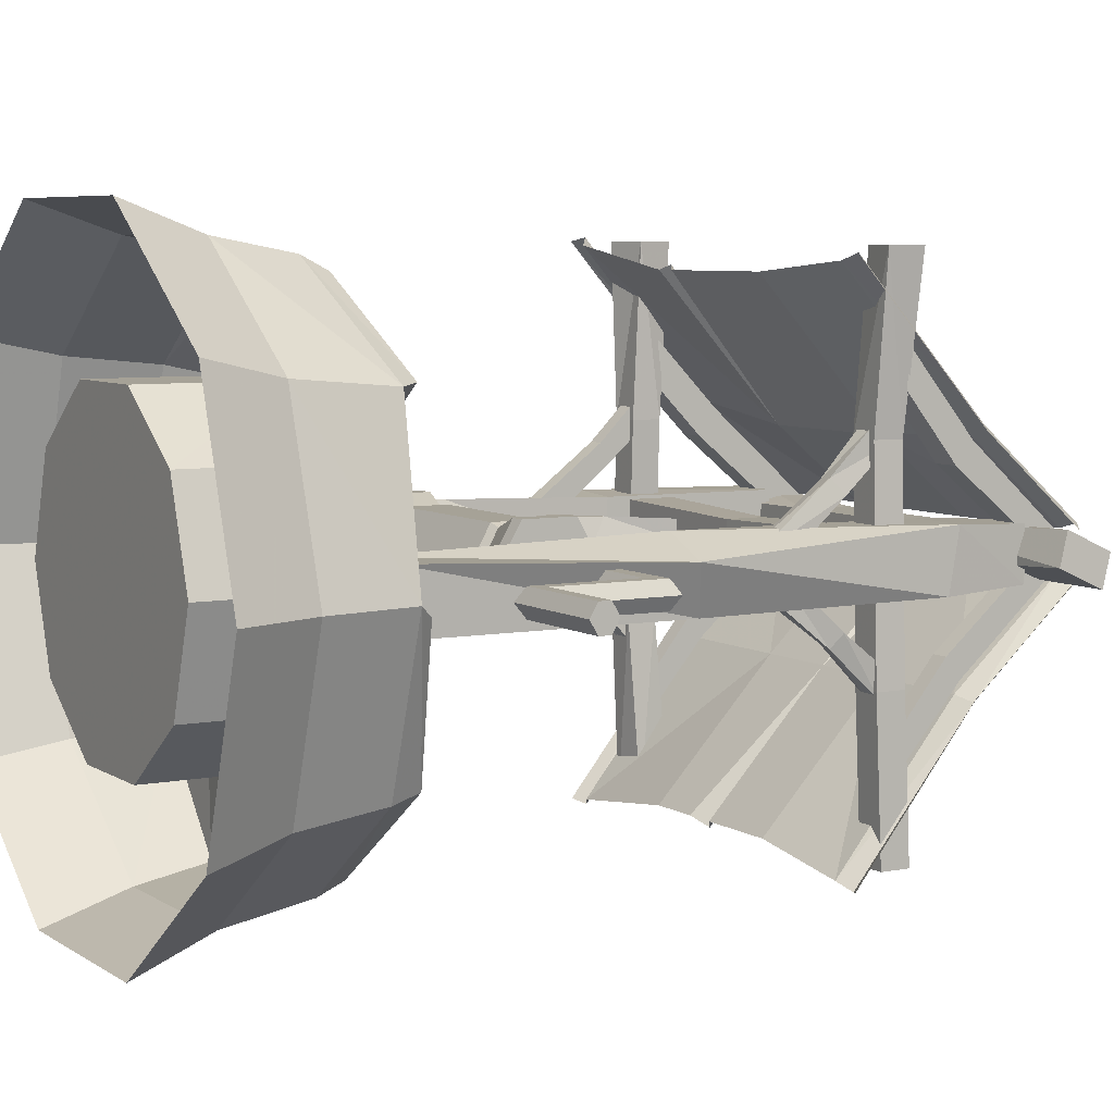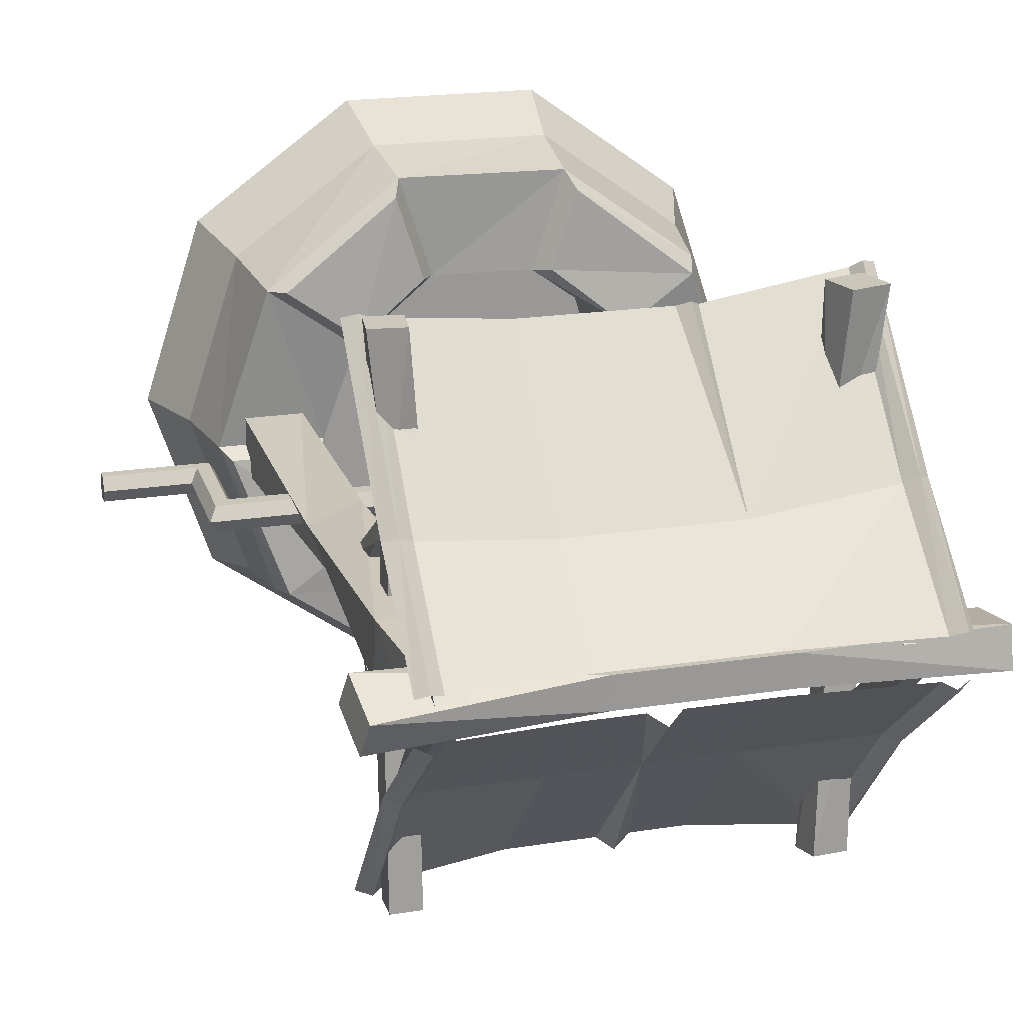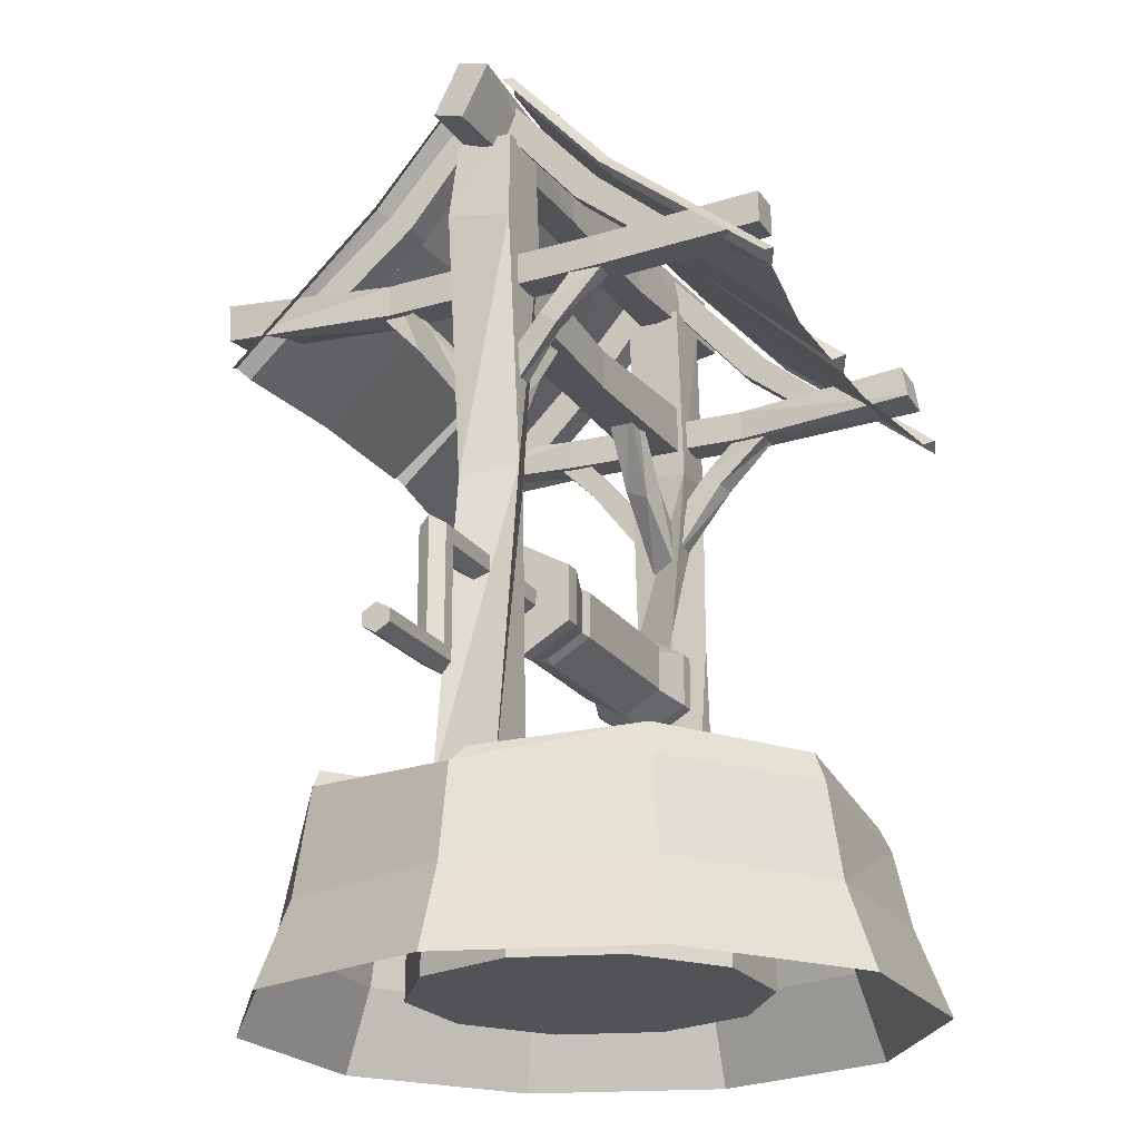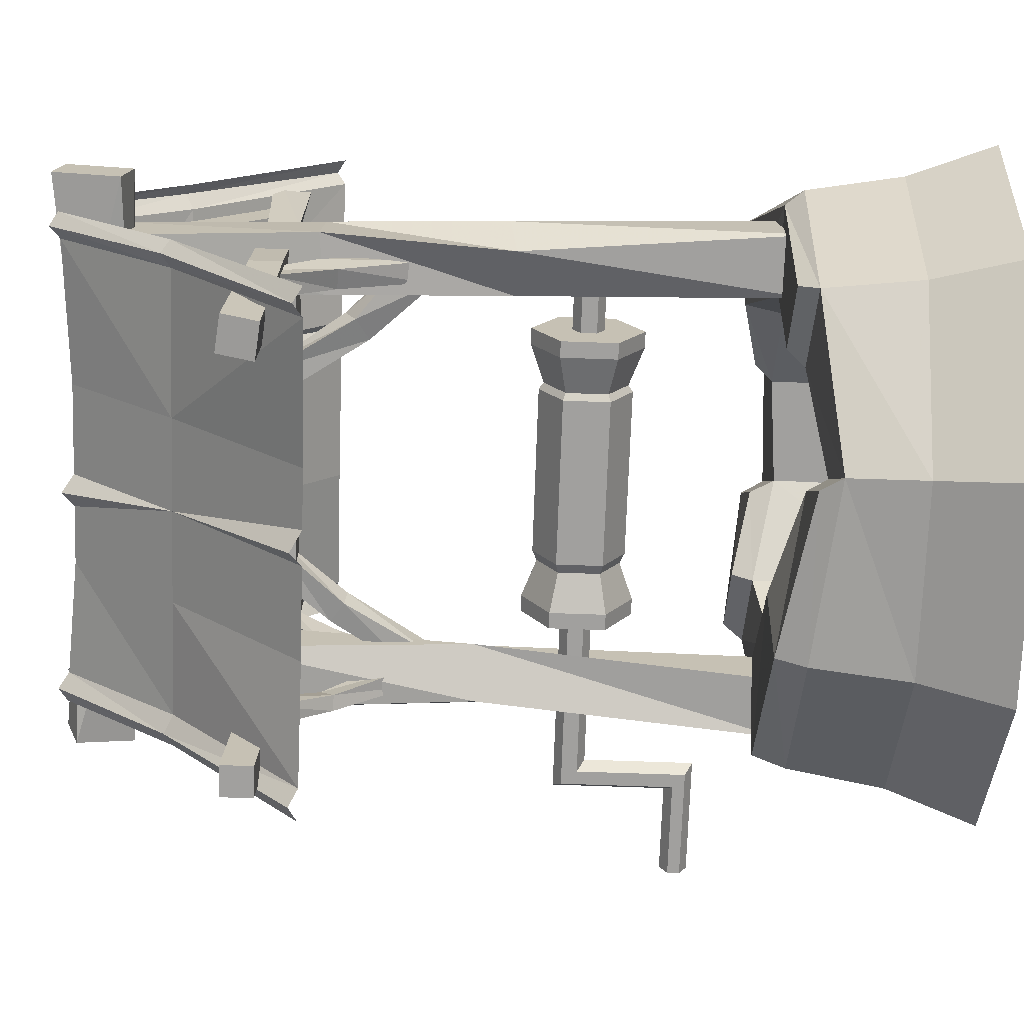
<metadata>
{"format":"obj","ext":"obj","renderer":"f3d","projection":"perspective","resolution":1024,"background":"white","views":[{"elev":6.4,"azim":59.8,"up":"+Z"},{"elev":21.1,"azim":164.4,"up":"+Z"},{"elev":-21.7,"azim":115.3,"up":"+Y"},{"elev":-71.8,"azim":-92.0,"up":"+Z"}]}
</metadata>
<code>
v 77.37 12.98 -0
v 62.6 12.98 -45.48
v 23.91 12.98 -73.59
v -23.91 12.98 -73.59
v -62.6 12.98 -45.48
v -77.37 12.98 -5e-06
v -62.6 12.98 45.48
v -23.91 12.98 73.59
v 23.91 12.98 73.59
v 62.6 12.98 45.48
v 77.37 79.01 0
v 62.6 79.01 -45.48
v 23.91 79.01 -73.59
v -23.91 70.15 -73.59
v -62.6 79.01 -45.48
v -77.37 79.01 -5e-06
v -62.6 79.01 45.48
v -23.91 79.01 73.59
v 23.22 74.94 73.59
v 62.6 84.81 45.48
v 126.8 79.01 0
v 102.6 79.01 -74.52
v 39.18 79.01 -120.6
v -39.18 70.15 -120.6
v -102.6 79.01 -74.52
v -126.8 79.01 -5e-06
v -102.6 79.01 74.52
v -39.18 79.01 120.6
v 38.49 74.94 120.6
v 102.6 84.81 74.52
v 148.5 -1.9e-05 -0
v 120.2 -1.9e-05 -87.3
v 45.89 -1.9e-05 -141.2
v -45.89 -1.9e-05 -141.2
v -120.2 -1.9e-05 -87.3
v -148.5 -1.9e-05 -6e-06
v -120.2 -1.9e-05 87.3
v -45.89 -1.9e-05 141.2
v 45.89 -1.9e-05 141.2
v 120.2 -1.9e-05 87.3
v -41.41 37.64 127.4
v 41.41 37.64 127.4
v 108.4 37.64 78.76
v 134 37.64 -0
v 108.4 37.64 -78.76
v 41.41 37.64 -127.4
v -41.41 37.64 -127.4
v -108.4 37.64 -78.76
v -134 37.64 -6e-06
v -108.4 37.64 78.76
v -69.46 86.87 -42.44
v -81.14 86.87 -5e-06
v -101.1 86.87 -65.4
v -120.2 86.87 -5e-06
v -65.64 95.91 47.69
v -97.25 95.91 70.65
v -31.25 86.87 75.16
v -43.32 86.87 112.3
v 80.33 85.58 -5.096
v 64.99 93.1 -47.22
v 121.6 85.58 -5.096
v 98.39 93.1 -71.48
v 24.82 91.85 -76.4
v 37.58 91.85 -115.7
v -19.98 79.19 -77.97
v -32.73 79.19 -117.2
v 29.67 85.58 74.82
v 61.99 93.86 51.34
v 42.43 85.58 114.1
v 95.39 93.86 75.61
v -110.9 75.31 13.55
v -83.8 75.31 13.55
v -100.7 362.9 12.31
v -76.12 362.9 12.31
v -100.7 362.9 -12.31
v -76.12 362.9 -12.31
v -110.9 75.31 -13.55
v -83.8 75.31 -13.55
v -108.1 200.8 6.271
v -99.87 198 -14.49
v -78.93 198.4 -6.271
v -87.13 201.2 14.49
v -104.8 280 -12.59
v -103.6 278.7 13.83
v -78.38 278.2 12.68
v -78.43 277.6 -13.83
v 87.4 75.31 13.55
v 114.5 75.31 13.55
v 79.39 363.8 12.31
v 104 363.8 12.31
v 79.39 363.8 -12.31
v 104 363.8 -12.31
v 87.4 75.31 -13.55
v 114.5 75.31 -13.55
v 87.09 205.3 16.14
v 77.83 210.7 -6.505
v 100.9 209.9 -16.14
v 110.2 204.5 6.505
v 108.8 322.1 -14.24
v 79.84 322.1 -14.24
v 79.84 327.1 14.24
v 108.8 327.1 14.24
v 89.54 289.5 11.27
v 89.54 312 11.27
v -83.97 289.5 11.27
v -83.97 312 11.27
v -83.97 289.5 -11.27
v -83.97 312 -11.27
v 89.54 289.5 -11.27
v 89.54 312 -11.27
v 1.849 288.2 9.174
v 1.849 288.2 -9.174
v 1.849 306.5 -9.174
v 1.849 306.5 9.174
v -86.88 249.4 5.765
v -84.11 230.8 4.694
v -42.33 302.4 5.765
v -32.89 295.8 5.765
v -42.33 302.4 -5.765
v -32.89 295.8 -5.765
v -86.88 249.4 -5.765
v -84.11 230.8 -6.835
v -57.29 263.7 6.622
v -66.74 269.6 3.827
v -66.74 264.8 -6.622
v -57.29 258.8 -3.827
v 82.38 230.8 5.765
v 91.83 237.4 5.765
v 36.87 295.8 5.765
v 46.32 302.4 5.765
v 36.87 295.8 -5.765
v 46.32 302.4 -5.765
v 82.38 230.8 -5.765
v 91.83 237.4 -5.765
v 59.73 266.9 4.612
v 61.11 267.6 -6.16
v 70.01 273.7 -4.612
v 68.62 273 6.16
v -98.15 291.8 124.8
v -80.57 296.5 124.8
v -102.9 309.3 124.8
v -85.28 314 124.8
v -96.49 309.7 -123
v -80.68 311.6 -122.5
v -94.51 294.2 -125.9
v -78.7 296.1 -125.4
v -98.24 306.6 -40.95
v -98.24 292.7 -40.95
v -84.31 292.7 -40.95
v -84.31 306.6 -40.95
v -94.56 306.6 46.05
v -94.56 292.7 46.05
v -80.63 292.7 46.05
v -80.63 306.6 46.05
v 88.45 295.9 123.8
v 104.3 294 123.8
v 90.37 311.8 123.7
v 106.3 309.9 123.7
v 87.67 309.9 -123.2
v 101.6 309.9 -123.2
v 87.67 295.9 -123.2
v 101.6 295.9 -123.2
v 97.93 306.6 48.03
v 84 306.6 48.03
v 84 292.7 48.03
v 97.93 292.7 48.03
v 101.6 306.6 -50.92
v 87.67 306.6 -50.92
v 87.67 292.7 -50.92
v 101.6 292.7 -50.92
v 87.79 306.6 85.96
v 100.7 306.6 85.96
v 87.79 386.5 4.746
v 100.7 386.5 4.746
v 87.79 367.9 6.633
v 100.7 367.9 6.633
v 87.79 306.6 66.7
v 100.7 306.6 66.7
v 100.7 330.9 36.76
v 87.79 330.9 36.76
v 87.79 339.4 46.48
v 100.7 339.4 46.48
v 89.97 306.6 -67.58
v 98.32 306.6 -67.58
v 89.97 366.6 -8
v 98.32 366.6 -8
v 89.97 384.2 -8
v 98.32 384.2 -8
v 89.97 306.6 -84.45
v 98.32 306.6 -84.45
v 98.32 329.3 -39.87
v 89.97 329.3 -39.87
v 89.97 336.4 -49.85
v 98.32 336.4 -49.85
v -94.54 306.6 81.03
v -81.67 306.6 81.03
v -94.54 386.2 6.633
v -81.67 386.2 6.633
v -94.54 366.3 6.633
v -81.67 366.3 6.633
v -94.54 306.6 60.03
v -81.67 306.6 60.03
v -94.54 328.4 37.79
v -94.54 336.8 49.94
v -81.67 336.8 49.94
v -81.67 328.4 37.79
v 127.7 365.9 11.86
v 125.3 390.2 1.58
v -125 358.7 5.732
v -125 388.2 10.94
v -125 361.9 -12.32
v -125 391.4 -7.121
v 130.4 359.9 -2.968
v 128 384.2 -13.25
v -41.66 382.4 6.633
v -41.66 358.5 6.633
v -41.66 358.5 -8.022
v -41.66 382.4 -8.022
v 32.53 382.4 6.633
v 32.53 358.5 6.633
v 32.53 358.5 -8.022
v 32.53 382.4 -8.022
v -92.72 306.6 -67.58
v -84.36 306.6 -67.58
v -92.72 366.6 -8
v -84.36 366.6 -8
v -92.72 384.2 -8
v -84.36 384.2 -8
v -92.72 306.6 -84.45
v -84.36 306.6 -84.45
v -92.72 325.9 -43.22
v -92.72 332.1 -54.15
v -84.36 332.1 -54.15
v -84.36 325.9 -43.22
v -109.2 388.3 -10.11
v 109.2 388.3 -10.11
v -109.2 278.1 -127.8
v 109.2 278.1 -127.8
v -35.18 278.1 -118.2
v -35.18 383.7 -10.11
v 44.55 278.1 -118.2
v 44.55 383.7 -10.11
v -109.2 336.2 -56.06
v -35.18 336.2 -56.06
v 44.55 336.2 -56.06
v 109.2 336.2 -56.06
v 108.6 388.3 8.628
v -109.7 388.3 8.628
v 109.2 277.4 118.9
v -109.2 277.4 124.8
v -35.23 277.4 112.9
v -35.75 383.7 8.628
v 39.95 277.4 112.9
v 39.43 383.7 8.628
v -109.5 339.7 54.6
v -35.54 339.7 44.88
v 39.64 339.7 44.88
v 108.9 339.7 50.85
v -92.03 243.1 4.416
v -82.88 243.1 4.416
v -95.71 303.9 -46.59
v -86.56 303.9 -46.59
v -95.71 296.5 -55.42
v -86.56 296.5 -55.42
v -92.03 235.7 -4.416
v -82.88 235.7 -4.416
v -93.66 270.8 -31.28
v -95.88 278.7 -23.18
v -86.95 279.2 -21.22
v -84.73 271.3 -29.32
v -91.58 235.7 4.416
v -83.52 235.7 4.416
v -91.58 296.5 55.42
v -83.52 296.5 55.42
v -91.58 303.9 46.59
v -83.52 303.9 46.59
v -91.58 243.1 -4.416
v -83.52 243.1 -4.416
v -91.58 277.6 36.32
v -91.58 283.9 28.83
v -83.52 283.9 28.83
v -83.52 277.6 36.32
v 90.1 235.7 4.416
v 98.16 235.7 4.416
v 86.43 296.5 55.42
v 94.49 296.5 55.42
v 86.43 303.9 46.59
v 94.49 303.9 46.59
v 90.1 243.1 -4.416
v 98.16 243.1 -4.416
v 95.27 273.9 34.1
v 87.49 273.9 32.02
v 89.42 280.2 24.78
v 97.21 280.2 26.87
v 89.97 243.1 4.416
v 99.12 243.1 4.416
v 89.97 303.9 -46.59
v 99.12 303.9 -46.59
v 89.97 296.5 -55.42
v 99.12 296.5 -55.42
v 89.97 235.7 -4.416
v 99.12 235.7 -4.416
v 100.9 270.3 -32.32
v 94.15 270.2 -30.72
v 95.52 276.1 -24.5
v 102.2 276.3 -26.1
v -25.59 277.4 112.9
v -31.19 280.9 115.2
v -102.9 281.2 126.6
v -104.6 343.4 56.76
v -105.7 391.8 11.42
v -98.38 277.4 123.1
v -98.73 339.7 53.19
v -99.48 387.7 8.628
v 96.04 277.4 117.8
v 96.47 339.7 49.78
v 97.06 387.5 8.628
v 102.6 280.8 120.9
v 102.7 343.1 52.86
v 103.2 391.3 11.17
v 95.87 387.4 -10.11
v 95.03 336.2 -56.06
v 95.55 278.1 -125.8
v -97.73 387.6 -10.11
v -97.64 336.2 -56.06
v -96.59 278.1 -126.2
v 4.686 336.2 -56.06
v 4.686 278.1 -118.2
v -10.11 278.1 -118.2
v -1.889 282.9 -122.4
v 4.686 383.7 -10.11
v 19.13 383.7 -10.11
v 11.91 388.5 -14.36
v 102.5 391.8 -12.81
v 102.7 340.1 -58.75
v 102.4 282 -129.5
v -103.4 391.9 -12.81
v -104 340.1 -58.75
v -102.9 282 -129.7
f 2 1 11 12
f 3 2 12 13
f 4 3 13 14
f 5 4 14 15
f 6 5 15 16
f 7 6 16 17
f 8 7 17 18
f 9 8 18 19
f 10 9 19 20
f 1 10 20 11
f 60 59 61 62
f 63 60 62 64
f 65 63 64 66
f 15 14 24 25
f 52 51 53 54
f 55 52 54 56
f 57 55 56 58
f 19 18 28 29
f 68 67 69 70
f 11 20 30 21
f 22 21 44 45
f 23 22 45 46
f 24 23 46 47
f 25 24 47 48
f 26 25 48 49
f 27 26 49 50
f 28 27 50 41
f 29 28 41 42
f 30 29 42 43
f 21 30 43 44
f 4 5 6 7 8 9 10 1 2 3
f 42 41 38 39
f 43 42 39 40
f 44 43 40 31
f 45 44 31 32
f 46 45 32 33
f 47 46 33 34
f 48 47 34 35
f 49 48 35 36
f 50 49 36 37
f 41 50 37 38
f 16 15 51 52
f 15 25 53 51
f 25 26 54 53
f 17 16 52 55
f 26 27 56 54
f 18 17 55 57
f 27 28 58 56
f 28 18 57 58
f 12 11 59 60
f 11 21 61 59
f 21 22 62 61
f 13 12 60 63
f 22 23 64 62
f 14 13 63 65
f 23 24 66 64
f 24 14 65 66
f 20 19 67 68
f 19 29 69 67
f 29 30 70 69
f 30 20 68 70
f 71 72 82 79
f 73 74 76 75
f 80 81 78 77
f 72 78 81 82
f 77 71 79 80
f 83 84 73 75
f 75 76 86 83
f 85 86 76 74
f 84 85 74 73
f 80 79 84 83
f 79 82 85 84
f 82 81 86 85
f 83 86 81 80
f 87 88 98 95
f 89 90 92 91
f 96 97 94 93
f 88 94 97 98
f 93 87 95 96
f 100 101 89 91
f 91 92 99 100
f 102 99 92 90
f 101 102 90 89
f 100 99 97 96
f 96 95 101 100
f 95 98 102 101
f 98 97 99 102
f 103 104 114 111
f 112 113 110 109
f 104 110 113 114
f 109 103 111 112
f 112 111 105 107
f 107 108 113 112
f 114 113 108 106
f 111 114 106 105
f 115 116 123 124
f 125 126 122 121
f 116 122 126 123
f 121 115 124 125
f 124 123 118 117
f 125 124 117 119
f 119 120 126 125
f 123 126 120 118
f 127 128 138 135
f 136 137 134 133
f 128 134 137 138
f 133 127 135 136
f 136 135 129 131
f 131 132 137 136
f 138 137 132 130
f 135 138 130 129
f 139 140 142 141
f 141 142 154 151
f 143 144 146 145
f 152 153 140 139
f 140 153 154 142
f 152 139 141 151
f 145 148 147 143
f 145 146 149 148
f 150 149 146 144
f 147 150 144 143
f 148 152 151 147
f 148 149 153 152
f 154 153 149 150
f 151 154 150 147
f 155 156 158 157
f 157 158 163 164
f 159 160 162 161
f 165 166 156 155
f 156 166 163 158
f 165 155 157 164
f 164 163 167 168
f 169 165 164 168
f 169 170 166 165
f 163 166 170 167
f 168 167 160 159
f 161 169 168 159
f 161 162 170 169
f 167 170 162 160
f 181 182 174 173
f 175 176 179 180
f 182 179 176 174
f 180 181 173 175
f 180 179 178 177
f 177 171 181 180
f 171 172 182 181
f 172 178 179 182
f 183 184 191 192
f 193 194 190 189
f 184 190 194 191
f 189 183 192 193
f 192 191 186 185
f 193 192 185 187
f 187 188 194 193
f 191 194 188 186
f 204 205 198 197
f 199 200 206 203
f 205 206 200 198
f 203 204 197 199
f 201 195 204 203
f 195 196 205 204
f 196 202 206 205
f 203 206 202 201
f 207 208 219 220
f 209 210 212 211
f 221 222 214 213
f 213 214 208 207
f 208 214 222 219
f 213 207 220 221
f 216 215 210 209
f 217 216 209 211
f 211 212 218 217
f 215 218 212 210
f 220 219 215 216
f 221 220 216 217
f 217 218 222 221
f 219 222 218 215
f 223 224 234 231
f 232 233 230 229
f 224 230 233 234
f 229 223 231 232
f 232 231 225 227
f 227 228 233 232
f 234 233 228 226
f 231 234 226 225
f 245 322 323 241
f 243 338 339 237
f 330 327 328
f 235 337 338 243
f 332 242 245 327
f 242 321 322 245
f 311 248 255 310
f 254 252 256 257
f 317 254 257 316
f 310 255 250 309
f 257 256 307 253
f 316 257 253 315
f 268 269 262 261
f 263 264 270 267
f 269 270 264 262
f 267 268 261 263
f 265 259 268 267
f 259 260 269 268
f 260 266 270 269
f 267 270 266 265
f 271 272 282 279
f 280 281 278 277
f 272 278 281 282
f 277 271 279 280
f 280 279 273 275
f 275 276 281 280
f 282 281 276 274
f 279 282 274 273
f 283 284 291 292
f 293 294 290 289
f 284 290 294 291
f 289 283 292 293
f 292 291 286 285
f 293 292 285 287
f 287 288 294 293
f 291 294 288 286
f 305 306 298 297
f 299 300 303 304
f 306 303 300 298
f 304 305 297 299
f 304 303 302 301
f 301 295 305 304
f 295 296 306 305
f 296 302 303 306
f 307 256 308
f 308 256 251
f 313 310 309 312
f 314 311 310 313
f 256 313 312 251
f 252 314 313 256
f 319 316 315 318
f 320 317 316 319
f 258 319 318 249
f 247 320 319 258
f 321 334 335 322
f 323 322 335 336
f 324 240 244 325
f 326 325 244 239
f 327 245 241 328
f 244 327 329 239
f 329 327 330
f 240 331 327 244
f 333 332 327
f 331 333 327
f 334 236 246 335
f 336 335 246 238
f 337 324 325 338
f 339 338 325 326
v -40.12 157.3 -15.66
v -40.12 175.4 -15.66
v -40.12 184.5 -1e-06
v -40.12 175.4 15.66
v -40.12 157.3 15.66
v -40.12 148.3 2e-06
v 40.12 157.3 -15.66
v 40.12 175.4 -15.66
v 40.12 184.5 -1e-06
v 40.12 175.4 15.66
v 40.12 157.3 15.66
v 40.12 148.3 2e-06
v -56.78 154.2 -21.01
v -56.78 178.5 -21.01
v -56.78 190.6 -3e-06
v -56.78 178.5 21.01
v -56.78 154.2 21.01
v -56.78 142.1 -0
v 56.78 154.2 -21.01
v 56.78 178.5 -21.01
v 56.78 190.6 -3e-06
v 56.78 178.5 21.01
v 56.78 154.2 21.01
v 56.78 142.1 -0
v -63.84 154.2 -21.01
v -63.84 178.5 -21.01
v -63.84 190.6 -3e-06
v -63.84 178.5 21.01
v -63.84 154.2 21.01
v -63.84 142.1 -0
v 63.84 154.2 -21.01
v 63.84 178.5 -21.01
v 63.84 190.6 -3e-06
v 63.84 178.5 21.01
v 63.84 154.2 21.01
v 63.84 142.1 -0
v -63.84 163 -5.917
v -63.84 169.8 -5.917
v -63.84 173.2 0
v -63.84 169.8 5.917
v -63.84 163 5.917
v -63.84 159.5 0
v 63.84 163 -5.917
v 63.84 169.8 -5.917
v 63.84 173.2 0
v 63.84 169.8 5.917
v 63.84 163 5.917
v 63.84 159.5 0
v -86.98 163 -5.917
v -86.98 169.8 -5.917
v -86.98 173.2 0
v -86.98 169.8 5.917
v -86.98 163 5.917
v -86.98 159.5 0
v 137.2 163 -5.917
v 137.2 163 5.917
v 133.9 159.5 0
v 146.6 173.2 0
v 143.4 169.8 5.917
v 143.4 120 5.917
v 146.6 123.4 0
v 143.4 120 -5.917
v 143.4 169.8 -5.917
v 137.2 114.7 5.917
v 133.9 111.3 0
v 137.2 114.7 -5.917
v 185.6 120 5.917
v 185.6 123.4 0
v 185.6 114.7 5.917
v 185.6 111.3 0
v 185.6 120 -5.917
v 185.6 114.7 -5.917
v -37.22 176.4 17.42
v -37.22 186.5 -1e-06
v -37.22 176.4 -17.42
v -37.22 156.3 -17.42
v -37.22 146.3 2e-06
v -37.22 156.3 17.42
v 35.87 176.4 17.42
v 35.87 186.5 -1e-06
v 35.87 176.4 -17.42
v 35.87 156.3 -17.42
v 35.87 146.3 2e-06
v 35.87 156.3 17.42
f 340 341 414 415
f 341 342 413 414
f 342 343 412 413
f 343 344 417 412
f 344 345 416 417
f 345 340 415 416
f 397 398 399 400
f 397 400 401 402
f 341 340 352 353
f 342 341 353 354
f 343 342 354 355
f 344 343 355 356
f 345 344 356 357
f 340 345 357 352
f 346 347 359 358
f 347 348 360 359
f 348 349 361 360
f 349 350 362 361
f 350 351 363 362
f 351 346 358 363
f 353 352 364 365
f 354 353 365 366
f 355 354 366 367
f 356 355 367 368
f 357 356 368 369
f 352 357 369 364
f 358 359 371 370
f 359 360 372 371
f 360 361 373 372
f 361 362 374 373
f 362 363 375 374
f 363 358 370 375
f 365 364 376 377
f 366 365 377 378
f 367 366 378 379
f 368 367 379 380
f 369 368 380 381
f 364 369 381 376
f 370 371 383 382
f 371 372 384 383
f 372 373 385 384
f 373 374 386 385
f 374 375 387 386
f 375 370 382 387
f 377 376 388 389
f 378 377 389 390
f 379 378 390 391
f 380 379 391 392
f 381 380 392 393
f 376 381 393 388
f 386 387 396 395
f 387 382 394 396
f 385 398 397 384
f 395 398 385 386
f 384 397 402 383
f 395 396 404 403
f 407 406 408 409
f 396 394 405 404
f 401 405 394 402
f 410 407 409 411
f 400 399 406 407
f 403 408 406 399
f 404 409 408 403
f 401 400 407 410
f 405 411 409 404
f 399 398 395 403
f 383 402 394 382
f 405 401 410 411
f 413 412 418 419
f 414 413 419 420
f 415 414 420 421
f 416 415 421 422
f 417 416 422 423
f 412 417 423 418
f 419 418 349 348
f 420 419 348 347
f 421 420 347 346
f 422 421 346 351
f 423 422 351 350
f 418 423 350 349

</code>
